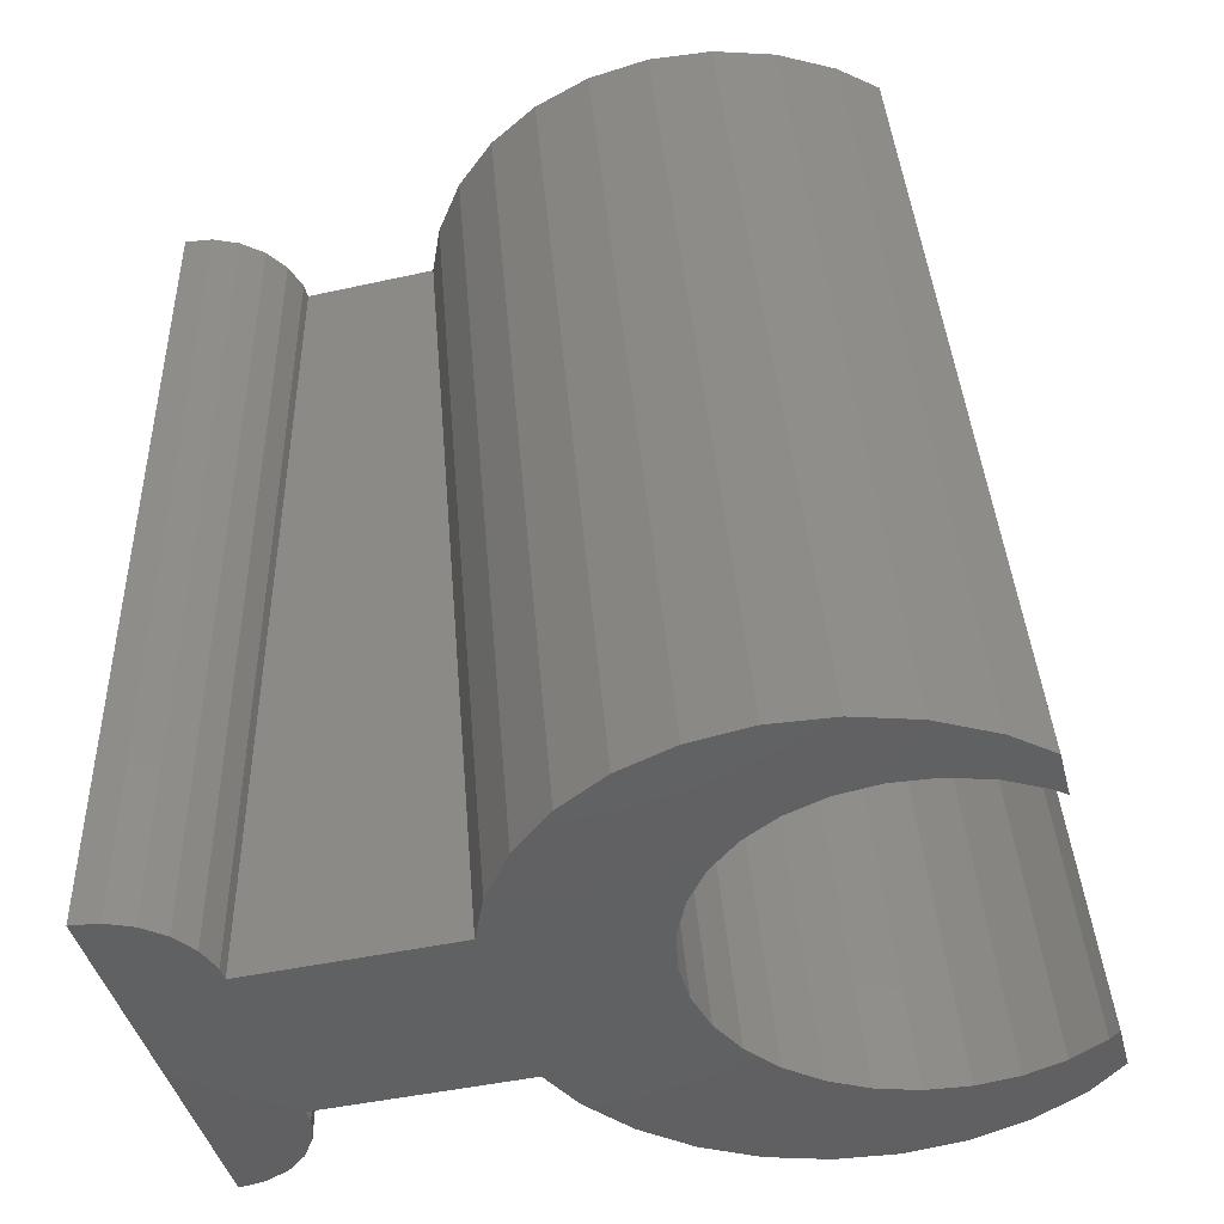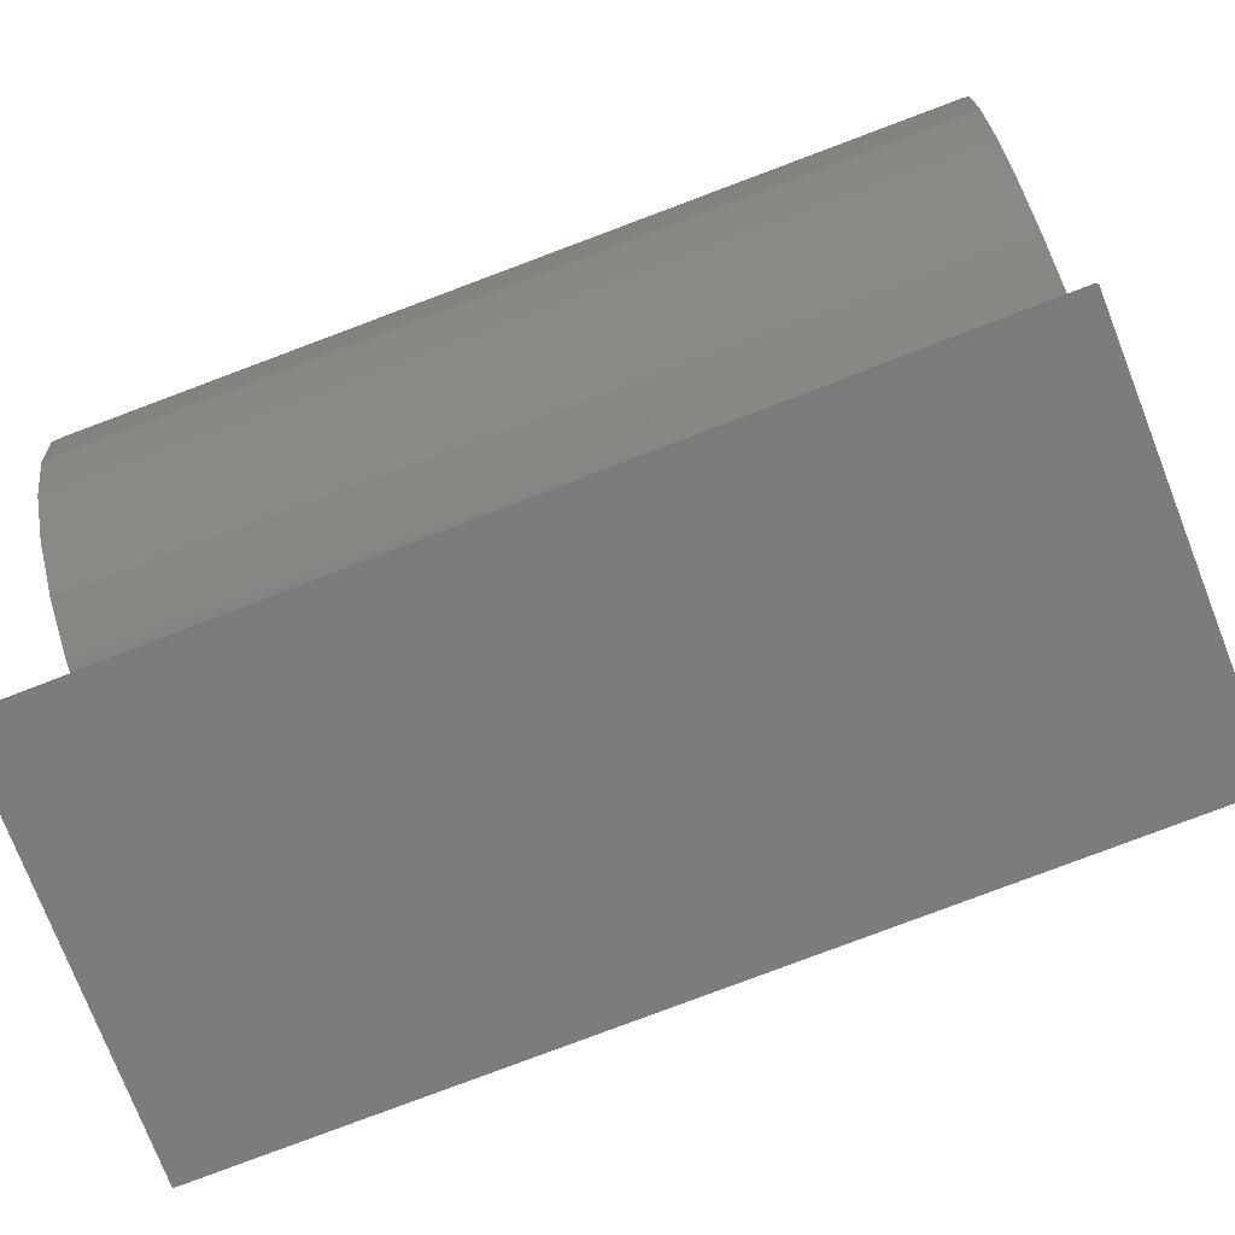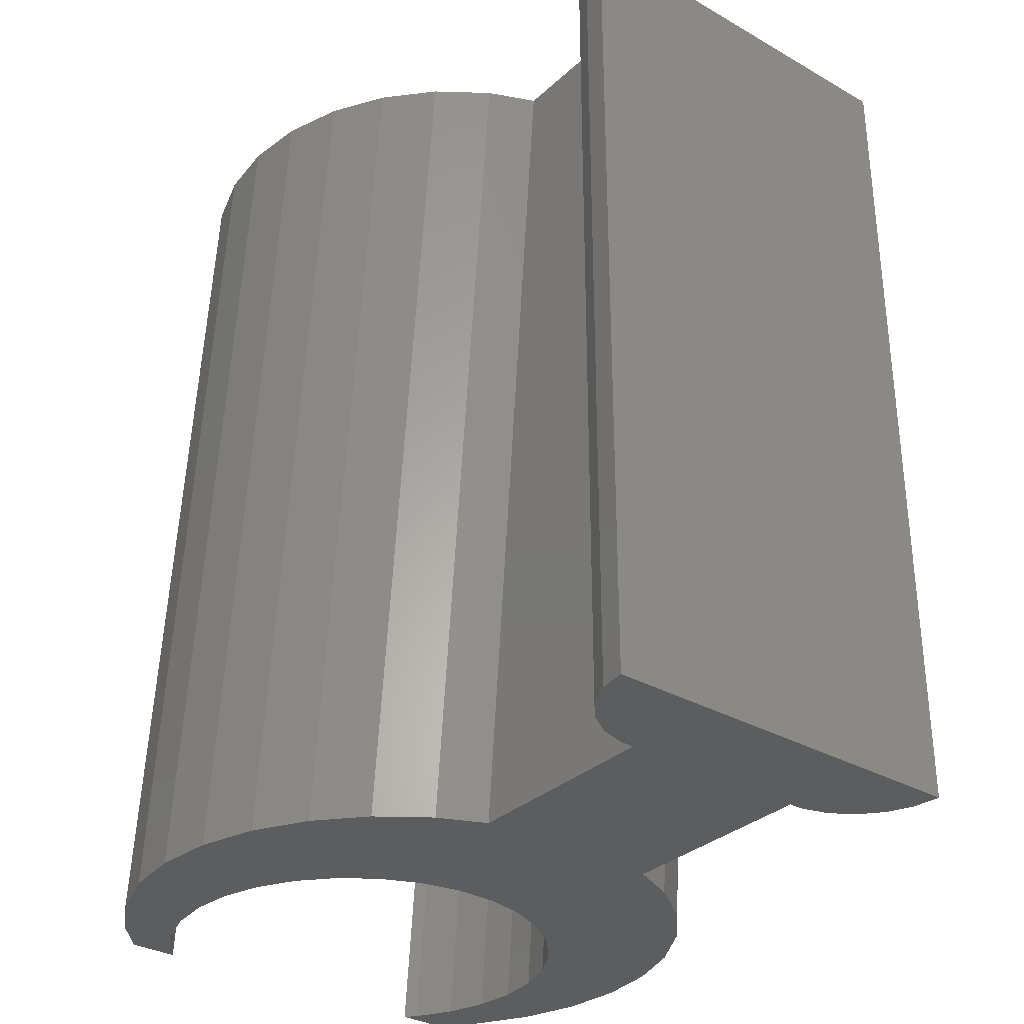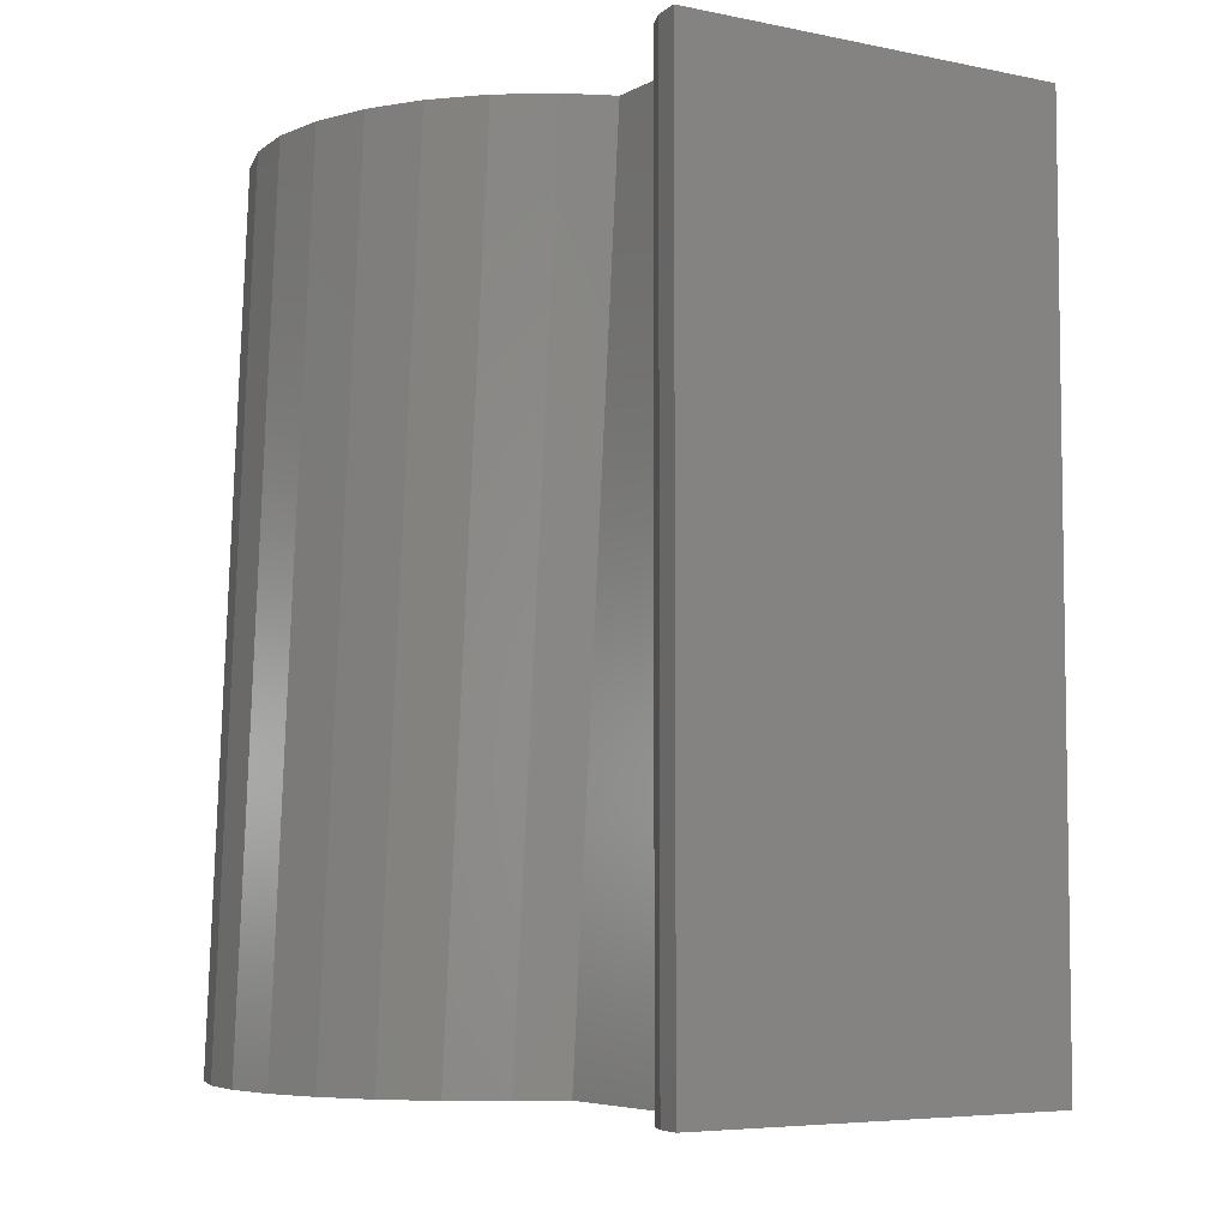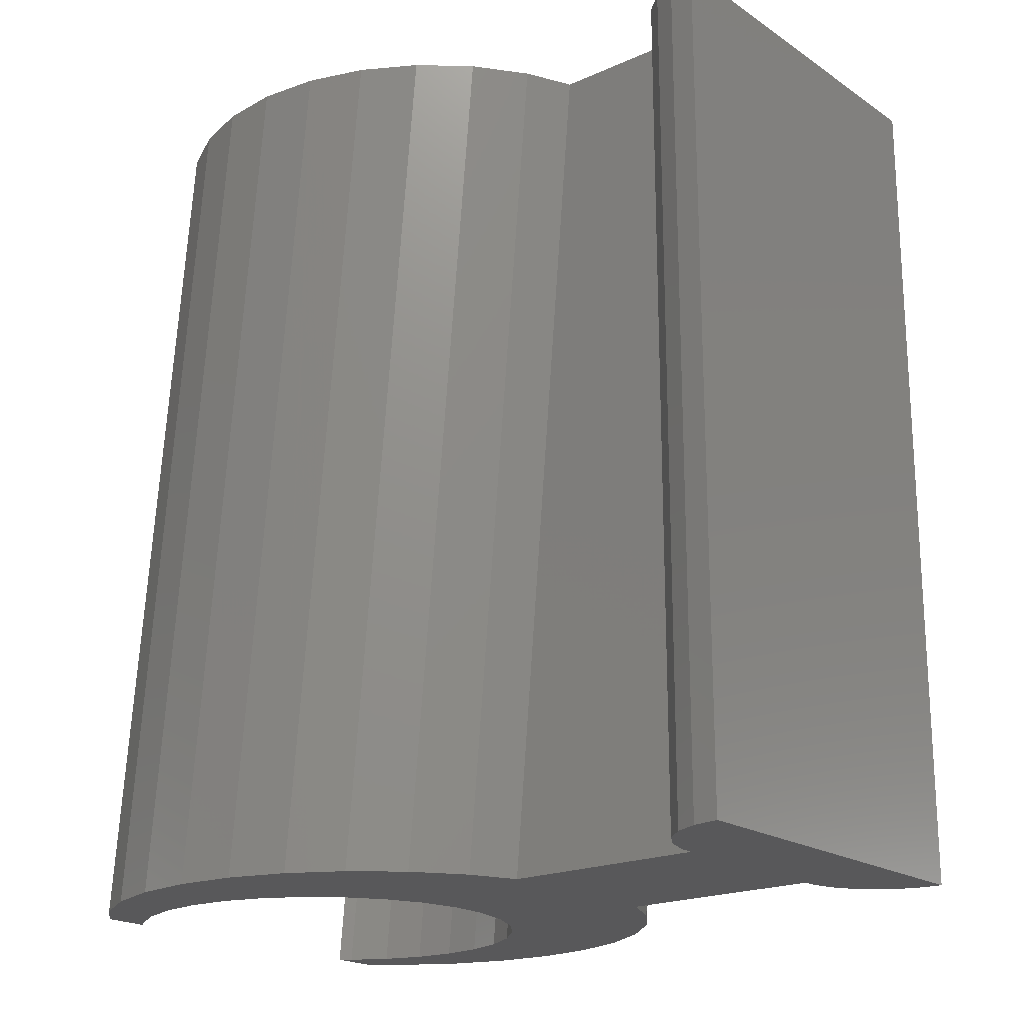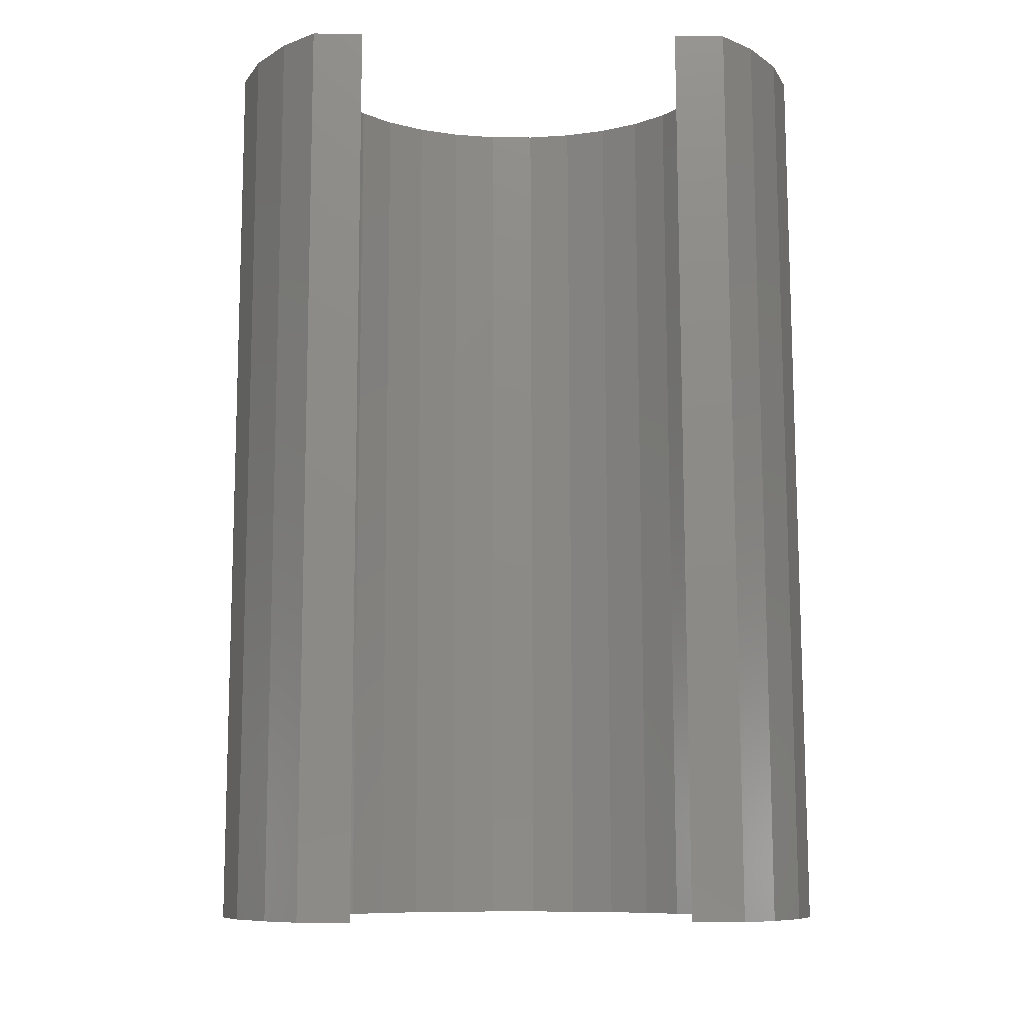
<metadata>
{"format":"stl","ext":"stl","renderer":"f3d","projection":"perspective","resolution":1024,"background":"white","views":[{"elev":-44.1,"azim":-75.4,"up":"+Y"},{"elev":-75.6,"azim":111.2,"up":"+Z"},{"elev":-32.2,"azim":141.5,"up":"+Y"},{"elev":-5.7,"azim":147.5,"up":"+Y"},{"elev":-20.0,"azim":129.5,"up":"+Y"},{"elev":-8.2,"azim":-1.2,"up":"+Y"}]}
</metadata>
<code>
# stl→obj: 162 verts, 320 faces
v 12.41 -29.75 3.645
v 13.21 29.75 1.899
v 12.41 29.75 3.645
v 13.21 -29.75 1.899
v -7.701 29.75 6.673
v -6.742 -29.75 6.673
v -6.742 29.75 6.673
v -7.701 -29.75 6.673
v 6.742 29.75 6.673
v 7.701 -29.75 6.673
v 7.701 29.75 6.673
v 6.742 -29.75 6.673
v -13.48 -29.75 0
v -13.21 29.75 1.899
v -13.48 29.75 0
v -13.21 -29.75 1.899
v 13.48 29.75 0
v 13.48 -29.75 0
v -6.742 -29.75 12.31
v 6.742 -29.75 12.31
v -6.742 -29.75 14.02
v 6.742 -29.75 14.02
v -9.542 -29.75 6.132
v -11.16 -29.75 5.095
v 11.16 -29.75 5.095
v -12.41 -29.75 3.645
v 9.542 -29.75 6.132
v -11.16 29.75 5.095
v -12.41 29.75 3.645
v -9.542 29.75 6.132
v 9.542 29.75 6.132
v 11.16 29.75 5.095
v -6.742 29.75 14.02
v 6.742 29.75 14.02
v 14 -29.75 45.22
v 13.69 29.75 42.94
v 14 29.75 40.02
v 13.69 -29.75 48.15
v -14 -29.75 45.22
v -13.69 29.75 42.94
v -13.69 -29.75 48.15
v -14 29.75 40.02
v -1.463 29.75 26.04
v 1.463 -29.75 31.25
v 1.463 29.75 26.04
v -1.463 -29.75 31.25
v -11.33 -29.75 53.48
v -10.68 29.75 49
v -10.68 -29.75 54.21
v -11.33 29.75 48.28
v 12.79 -29.75 39.51
v 13.69 29.75 37.1
v 12.79 29.75 34.3
v 13.69 -29.75 42.3
v 12.79 -29.75 50.94
v 11.33 29.75 48.28
v 12.79 29.75 45.73
v 11.33 -29.75 53.48
v 10.68 29.75 49
v 10.68 -29.75 54.21
v -12.79 -29.75 50.94
v -12.79 29.75 45.73
v 11.33 -29.75 36.96
v 11.33 29.75 31.76
v 7 29.75 27.85
v 9.368 -29.75 34.78
v 9.368 29.75 29.57
v 7 -29.75 33.05
v -4.326 29.75 26.65
v -4.326 -29.75 31.86
v -9.368 -29.75 34.78
v -11.33 29.75 31.76
v -11.33 -29.75 36.96
v -9.368 29.75 29.57
v -12.79 29.75 34.3
v -12.79 -29.75 39.51
v -13.69 29.75 37.1
v -13.69 -29.75 42.3
v 4.326 29.75 26.65
v 4.326 -29.75 31.86
v -7 29.75 27.85
v -7 -29.75 33.05
v 19.59 -29.75 43.86
v 19.56 29.75 38.92
v 19.56 -29.75 44.13
v 19.97 29.75 35.05
v 20 -29.75 39.95
v 20 29.75 34.75
v -18.11 -29.75 31.5
v -18.27 29.75 26.58
v -16.3 29.75 23.16
v -18.27 -29.75 31.79
v -10.3 -29.75 22.79
v -10 29.75 17.36
v -10 -29.75 22.57
v -13.2 29.75 19.69
v -18.37 -29.75 32.1
v -19.56 29.75 30.57
v -19.48 29.75 30.31
v -19.56 -29.75 35.78
v 18.35 -29.75 47.88
v 18.27 29.75 42.91
v 18.27 -29.75 48.12
v 19.46 29.75 39.23
v -6.742 29.75 15.9
v -6.742 -29.75 21.11
v 19.97 -29.75 39.67
v 19.59 29.75 30.85
v -18.15 -29.75 48.33
v -16.18 29.75 46.55
v -16.36 29.75 46.23
v -16.18 -29.75 51.75
v 13.98 -18.46 53.22
v 16.18 29.75 46.55
v 15.94 29.75 46.82
v 16.18 -29.75 51.75
v 13.98 -29.75 54.21
v 19.56 -29.75 35.78
v 19.56 29.75 30.57
v 16.36 29.75 46.23
v 18.15 -29.75 48.33
v 13.98 29.75 49
v 6.742 -29.75 21.11
v 10 29.75 17.36
v 10 -29.75 22.57
v 6.742 29.75 15.9
v -16.18 -29.75 28.15
v -16.18 29.75 22.95
v -13.38 -29.75 25.03
v -16.02 29.75 22.77
v -13.38 29.75 19.83
v -13.63 -29.75 25.3
v -20 -29.75 39.95
v -19.97 29.75 35.05
v -20 29.75 34.75
v -19.59 -29.75 43.86
v 16.18 -29.75 28.15
v 16.3 29.75 23.16
v 18.11 -29.75 31.5
v 16.18 29.75 22.95
v 10.3 -29.75 22.79
v 13.2 29.75 19.69
v 13.63 -29.75 25.3
v 16.02 29.75 22.77
v -19.56 29.75 38.92
v -19.56 -29.75 44.13
v -13.98 -18.46 53.22
v -15.94 29.75 46.82
v -13.98 -29.75 54.21
v -13.98 29.75 49
v 18.27 -29.75 31.79
v 19.48 29.75 30.31
v 18.37 -29.75 32.1
v 18.27 29.75 26.58
v 13.38 -29.75 25.03
v 13.38 29.75 19.83
v -19.97 -29.75 39.67
v -19.59 29.75 30.85
v -18.35 -29.75 47.88
v -18.27 29.75 42.91
v -19.46 29.75 39.23
v -18.27 -29.75 48.12
f 1 2 3
f 2 1 4
f 5 6 7
f 6 5 8
f 9 10 11
f 10 9 12
f 13 14 15
f 14 13 16
f 4 17 2
f 17 4 18
f 19 6 20
f 6 19 21
f 20 12 22
f 12 20 6
f 23 6 8
f 6 13 12
f 24 6 23
f 18 12 13
f 6 24 13
f 25 12 18
f 13 24 26
f 12 27 10
f 13 26 16
f 12 25 27
f 25 18 1
f 1 18 4
f 26 28 29
f 28 26 24
f 28 23 30
f 23 28 24
f 30 8 5
f 8 30 23
f 11 27 31
f 27 11 10
f 25 3 32
f 3 25 1
f 16 29 14
f 29 16 26
f 31 25 32
f 25 31 27
f 6 33 7
f 33 6 21
f 22 9 34
f 9 22 12
f 13 17 18
f 17 13 15
f 35 36 37
f 36 35 38
f 39 40 41
f 40 39 42
f 43 44 45
f 44 43 46
f 47 48 49
f 48 47 50
f 51 52 53
f 52 51 54
f 55 56 57
f 56 55 58
f 38 57 36
f 57 38 55
f 58 59 56
f 59 58 60
f 61 50 47
f 50 61 62
f 41 62 61
f 62 41 40
f 54 37 52
f 37 54 35
f 63 53 64
f 53 63 51
f 65 66 67
f 66 65 68
f 69 46 43
f 46 69 70
f 71 72 73
f 72 71 74
f 73 75 76
f 75 73 72
f 76 77 78
f 77 76 75
f 78 42 39
f 42 78 77
f 79 68 65
f 68 79 80
f 45 80 79
f 80 45 44
f 66 64 67
f 64 66 63
f 81 70 69
f 70 81 82
f 74 82 81
f 82 74 71
f 83 84 85
f 84 83 86
f 87 86 83
f 86 87 88
f 89 90 91
f 90 89 92
f 93 94 95
f 94 93 96
f 97 98 99
f 98 97 100
f 101 102 103
f 102 101 104
f 95 105 106
f 105 95 94
f 107 88 87
f 88 107 108
f 109 110 111
f 110 109 112
f 85 104 101
f 104 85 84
f 113 114 115
f 116 113 117
f 113 116 114
f 118 108 107
f 108 118 119
f 103 120 121
f 120 103 102
f 121 114 116
f 114 121 120
f 122 113 115
f 123 124 125
f 124 123 126
f 127 91 128
f 91 127 89
f 129 130 131
f 130 129 132
f 133 134 135
f 134 133 136
f 137 138 139
f 138 137 140
f 124 141 125
f 141 124 142
f 143 140 137
f 140 143 144
f 129 96 93
f 96 129 131
f 136 145 134
f 145 136 146
f 92 99 90
f 99 92 97
f 110 147 148
f 112 147 110
f 147 112 149
f 150 148 147
f 151 152 153
f 152 151 154
f 139 154 151
f 154 139 138
f 153 119 118
f 119 153 152
f 155 142 156
f 142 155 141
f 155 144 143
f 144 155 156
f 157 135 158
f 135 157 133
f 100 158 98
f 158 100 157
f 132 128 130
f 128 132 127
f 159 160 161
f 160 159 162
f 162 111 160
f 111 162 109
f 146 161 145
f 161 146 159
f 21 105 33
f 21 106 105
f 106 21 19
f 126 22 34
f 123 22 126
f 20 22 123
f 149 47 49
f 61 149 112
f 149 61 47
f 41 112 109
f 112 41 61
f 159 109 162
f 109 159 41
f 159 39 41
f 146 39 159
f 136 39 146
f 136 78 39
f 133 78 136
f 157 78 133
f 157 76 78
f 100 76 157
f 76 100 73
f 97 73 100
f 89 73 97
f 73 89 71
f 127 71 89
f 89 97 92
f 132 71 127
f 71 132 82
f 93 82 129
f 129 82 132
f 58 117 60
f 55 117 58
f 117 55 116
f 38 116 55
f 116 38 121
f 101 121 38
f 121 101 103
f 35 101 38
f 35 85 101
f 35 83 85
f 54 83 35
f 54 87 83
f 54 107 87
f 51 107 54
f 118 51 63
f 51 118 107
f 139 63 66
f 143 66 68
f 63 153 118
f 141 68 80
f 63 139 153
f 153 139 151
f 123 80 44
f 82 93 70
f 95 70 93
f 66 143 137
f 66 137 139
f 106 70 95
f 70 106 46
f 68 141 155
f 68 155 143
f 46 106 44
f 123 44 106
f 80 123 125
f 80 125 141
f 19 123 106
f 123 19 20
f 122 56 59
f 57 122 115
f 120 115 114
f 115 120 57
f 122 57 56
f 120 36 57
f 102 36 120
f 102 37 36
f 104 37 102
f 52 104 84
f 104 52 37
f 86 52 84
f 53 86 88
f 86 53 52
f 108 53 88
f 152 53 108
f 152 108 119
f 53 152 64
f 154 64 152
f 64 154 67
f 138 67 154
f 144 67 138
f 67 144 65
f 142 65 156
f 156 65 144
f 50 150 48
f 62 150 50
f 150 62 148
f 111 148 62
f 148 111 110
f 40 111 62
f 40 160 111
f 42 160 40
f 42 161 160
f 77 161 42
f 161 77 145
f 77 134 145
f 75 134 77
f 134 75 135
f 99 75 72
f 75 158 135
f 75 99 158
f 158 99 98
f 90 72 74
f 130 74 81
f 94 81 69
f 72 90 99
f 105 69 43
f 124 65 142
f 74 91 90
f 144 138 140
f 65 124 79
f 74 130 91
f 91 130 128
f 126 79 124
f 79 126 45
f 81 96 131
f 81 131 130
f 45 126 43
f 105 43 126
f 69 105 94
f 81 94 96
f 34 105 126
f 105 34 33
f 31 9 11
f 9 17 7
f 32 9 31
f 15 7 17
f 9 32 17
f 28 7 15
f 17 32 3
f 7 30 5
f 17 3 2
f 7 28 30
f 28 15 29
f 29 15 14
f 34 9 33
f 7 33 9
f 147 48 150
f 48 147 49
f 49 147 149
f 59 113 122
f 60 113 59
f 113 60 117

</code>
